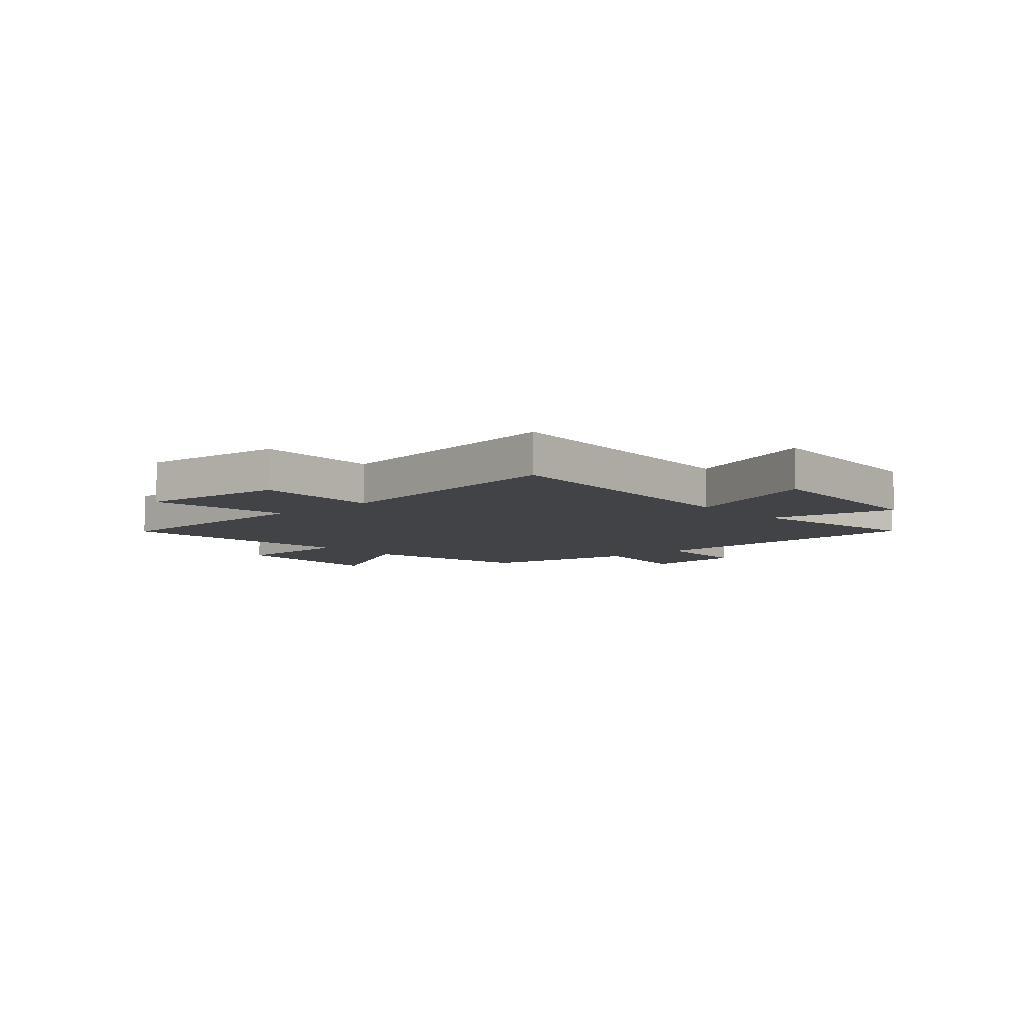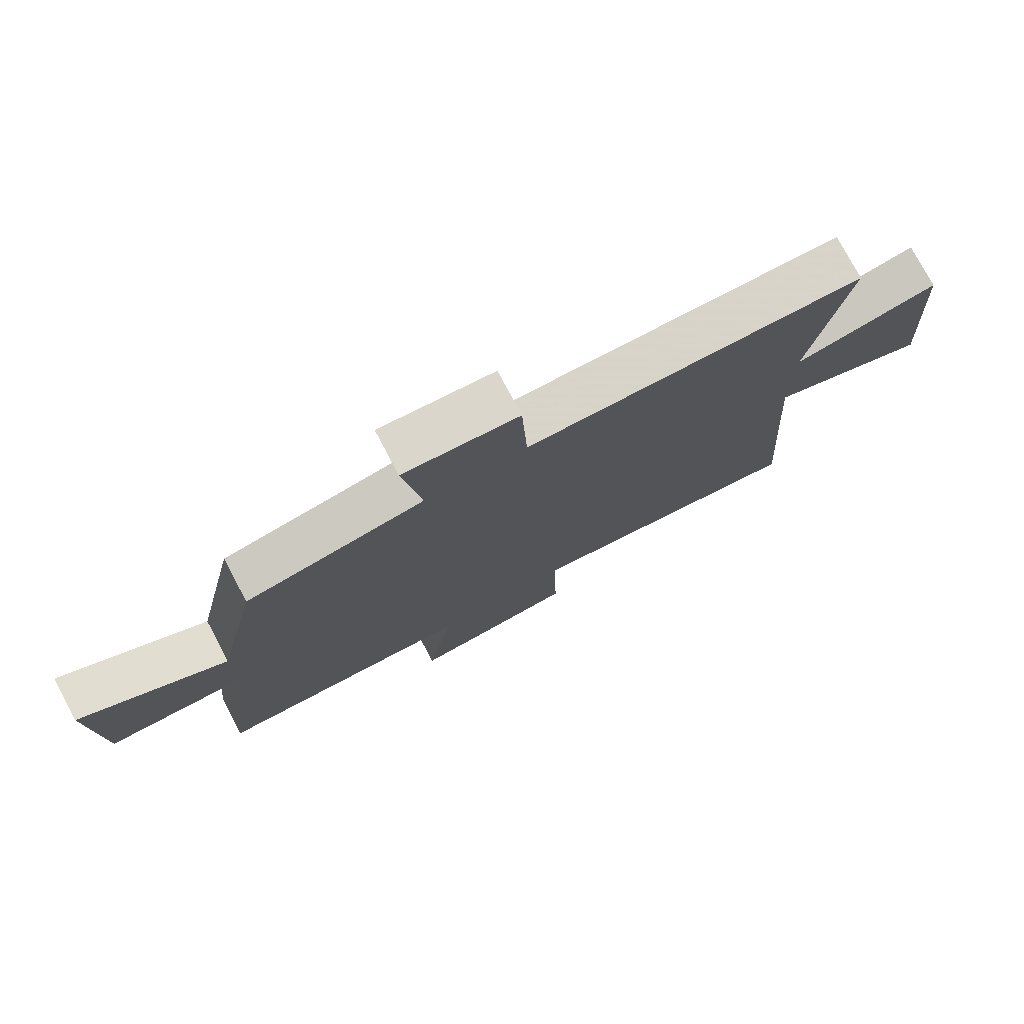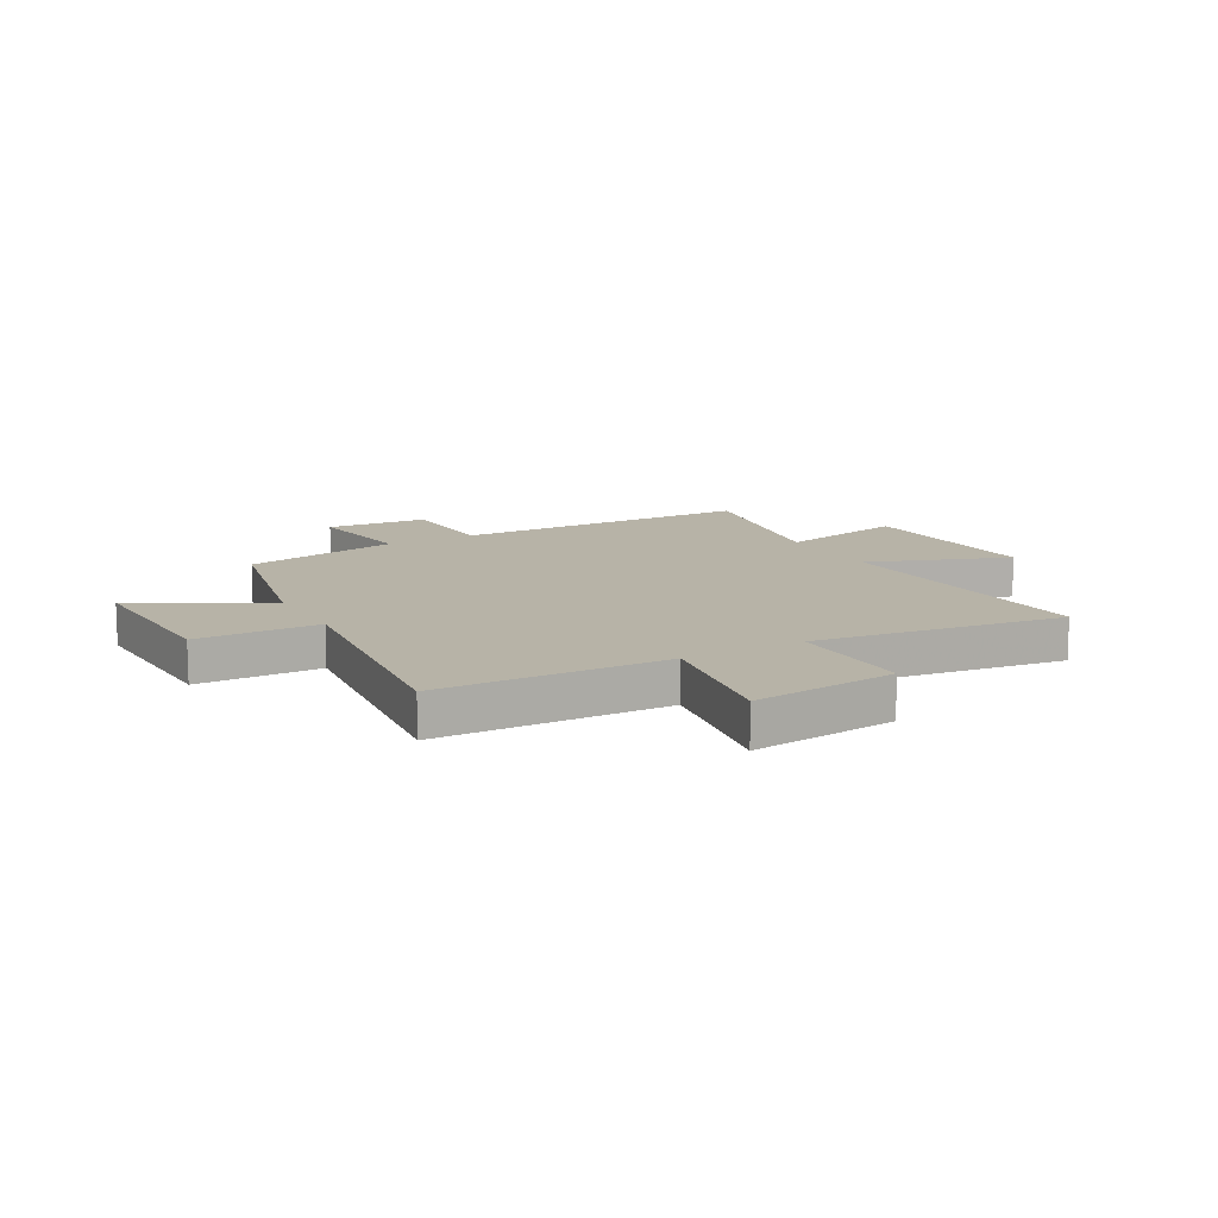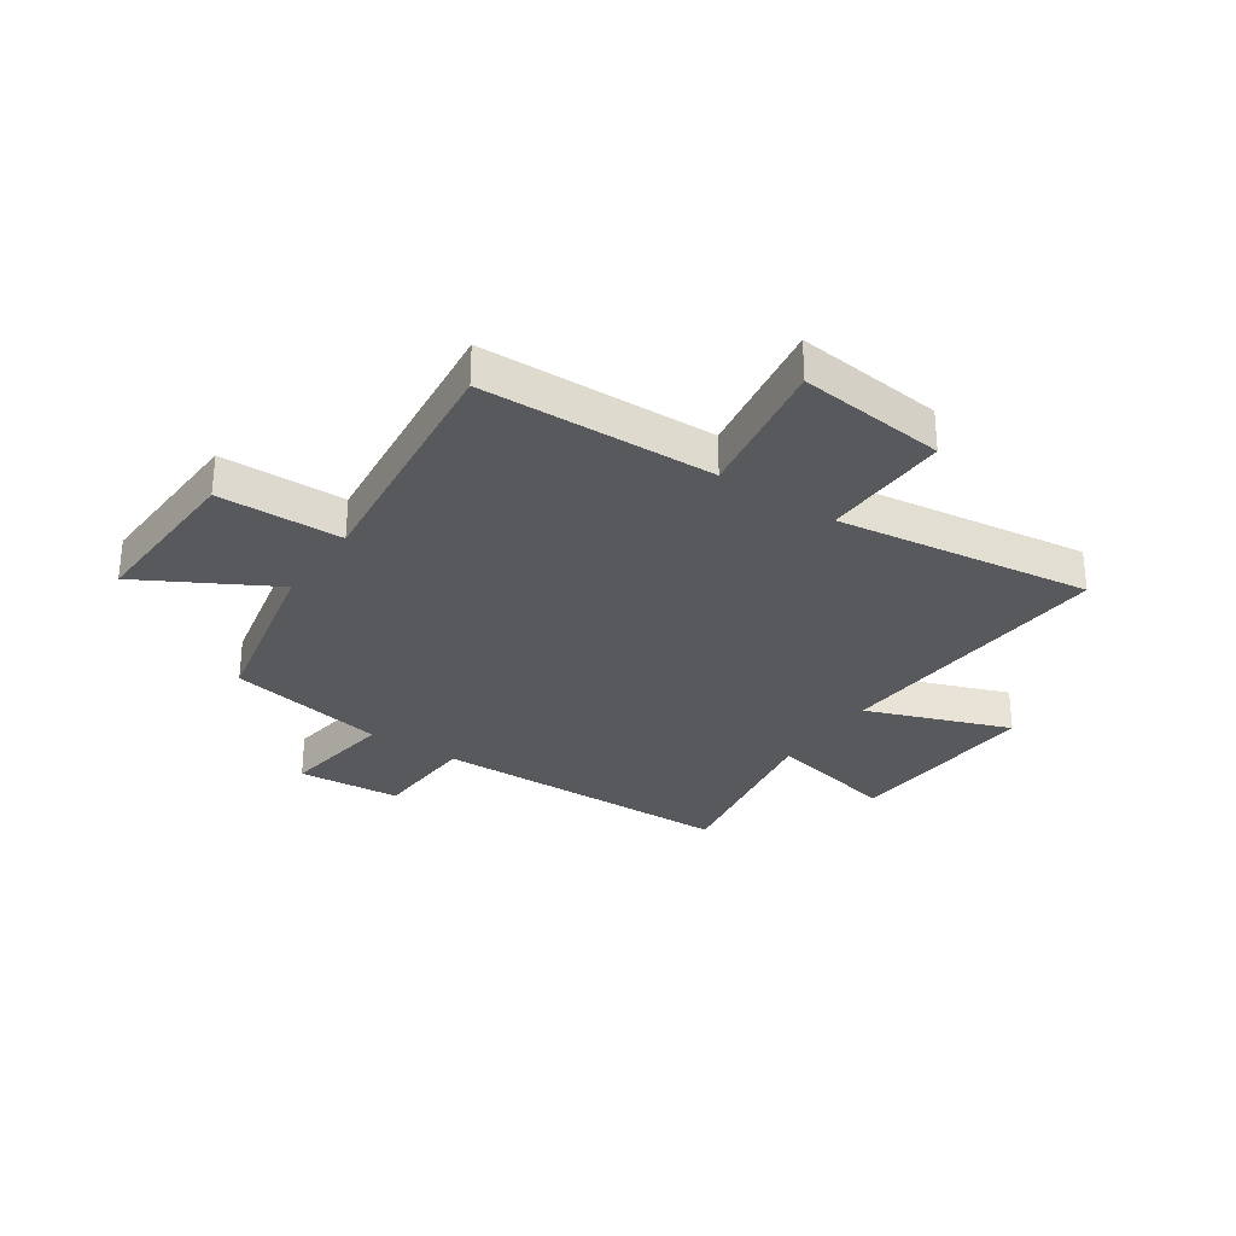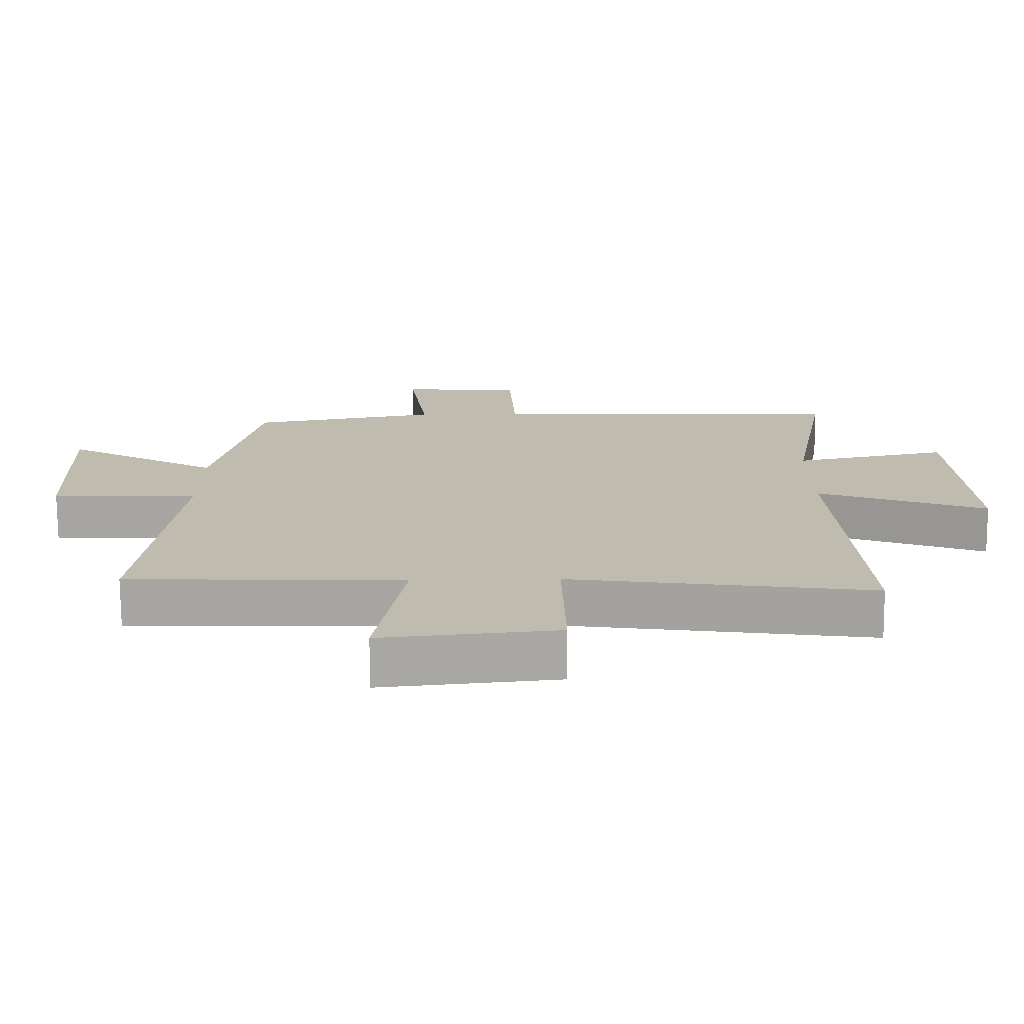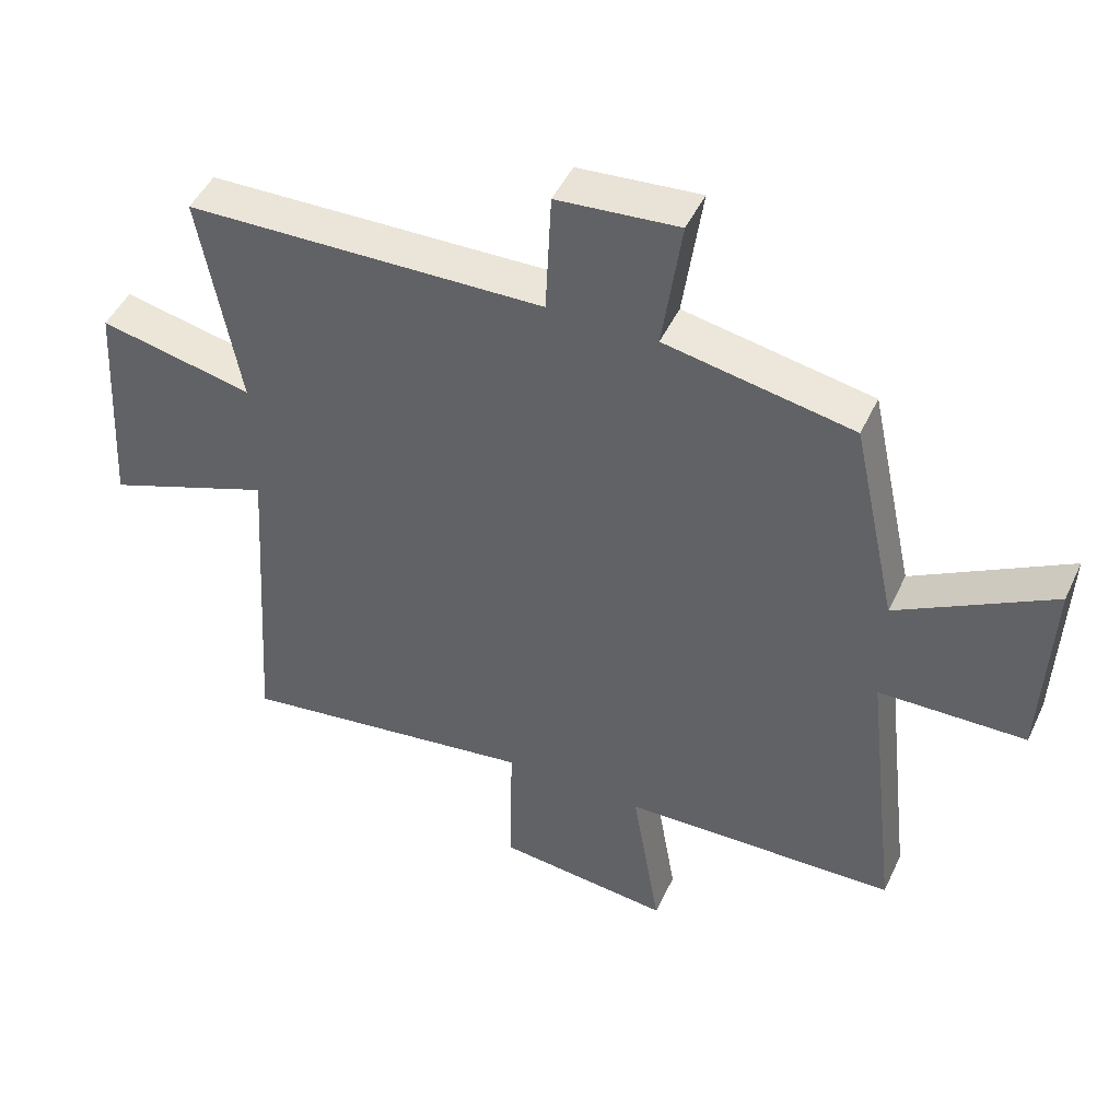
<metadata>
{"format":"obj","ext":"obj","renderer":"f3d","projection":"perspective","resolution":1024,"background":"white","views":[{"elev":-7.2,"azim":-138.4,"up":"+Y"},{"elev":77.0,"azim":152.0,"up":"+Z"},{"elev":12.6,"azim":150.7,"up":"+Y"},{"elev":-30.1,"azim":145.6,"up":"+Y"},{"elev":-74.1,"azim":-179.6,"up":"+Z"},{"elev":47.2,"azim":24.3,"up":"+Z"}]}
</metadata>
<code>
v -0.534 0.07 -0.564
v -0.5 0.07 -0.052
v -0.755 0.07 -0.148
v -0.733 0.07 0.204
v -0.5 0.07 0.154
v -0.559 0.07 0.486
v -0.016 0.07 0.5
v -0.007 0.07 0.688
v 0.177 0.07 0.704
v 0.148 0.07 0.5
v 0.432 0.07 0.447
v 0.5 0.07 0.133
v 0.734 0.07 0.264
v 0.722 0.07 -0.036
v 0.5 0.07 -0.041
v 0.552 0.07 -0.487
v 0.136 0.07 -0.5
v 0.179 0.07 -0.756
v -0.085 0.07 -0.728
v -0.08 0.07 -0.5
v -0.534 0 -0.564
v -0.5 0 -0.052
v -0.755 0 -0.148
v -0.733 0 0.204
v -0.5 0 0.154
v -0.559 0 0.486
v -0.016 0 0.5
v -0.007 0 0.688
v 0.177 0 0.704
v 0.148 0 0.5
v 0.432 0 0.447
v 0.5 0 0.133
v 0.734 0 0.264
v 0.722 0 -0.036
v 0.5 0 -0.041
v 0.552 0 -0.487
v 0.136 0 -0.5
v 0.179 0 -0.756
v -0.085 0 -0.728
v -0.08 0 -0.5
f 17 18 19 20
f 15 16 17 20
f 15 20 1 2
f 12 13 14 15
f 10 11 12 15
f 10 15 2
f 7 8 9 10
f 5 6 7 10
f 5 10 2 3
f 3 4 5
f 40 39 38 37
f 40 37 36 35
f 22 21 40 35
f 35 34 33 32
f 35 32 31 30
f 22 35 30
f 30 29 28 27
f 30 27 26 25
f 23 22 30 25
f 25 24 23
f 1 21 22 2
f 2 22 23 3
f 3 23 24 4
f 4 24 25 5
f 5 25 26 6
f 6 26 27 7
f 7 27 28 8
f 8 28 29 9
f 9 29 30 10
f 10 30 31 11
f 11 31 32 12
f 12 32 33 13
f 13 33 34 14
f 14 34 35 15
f 15 35 36 16
f 16 36 37 17
f 17 37 38 18
f 18 38 39 19
f 19 39 40 20
f 20 40 21 1

</code>
